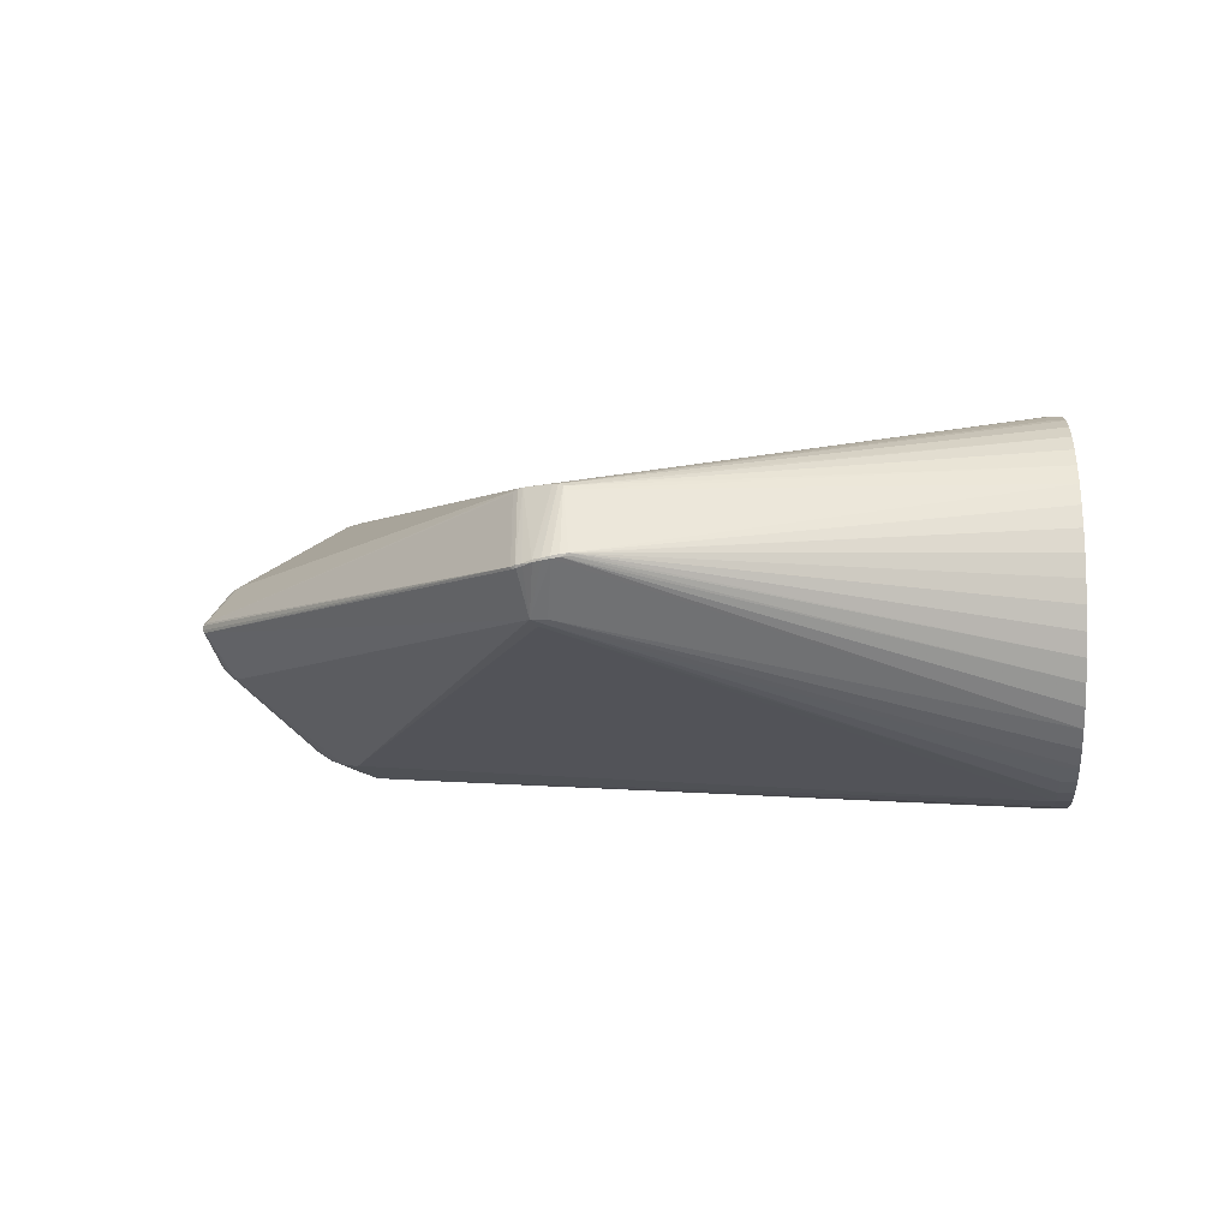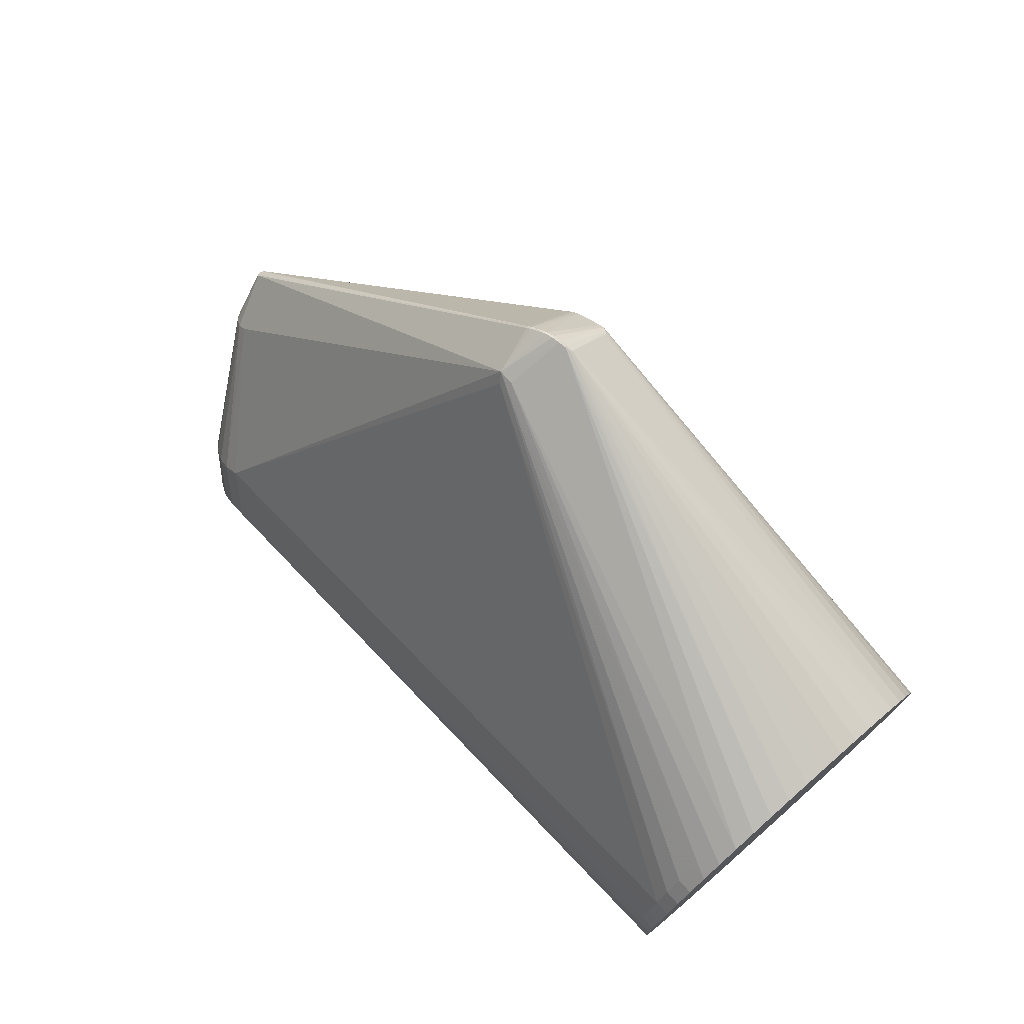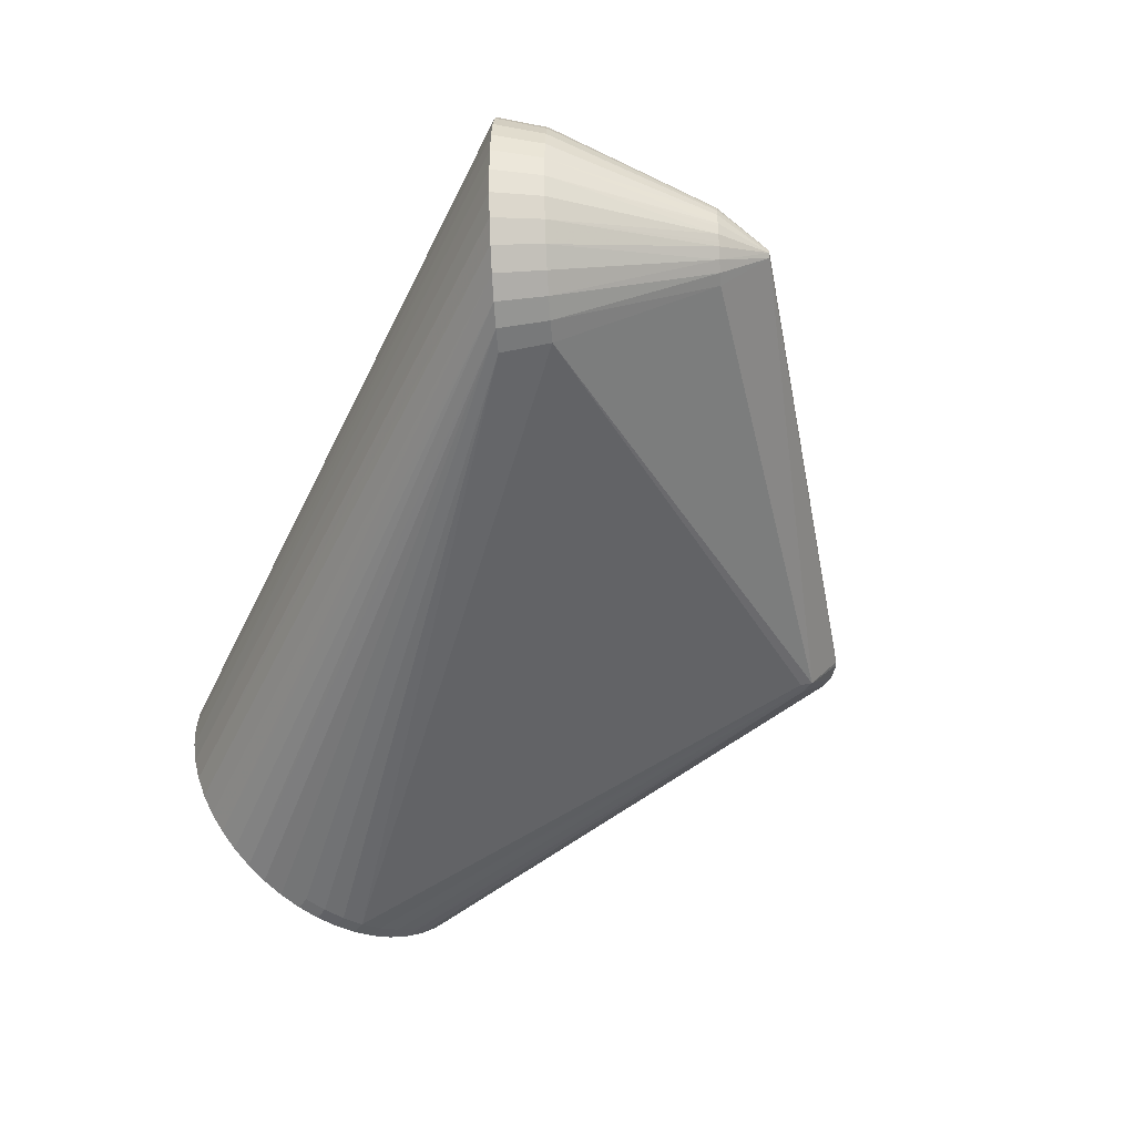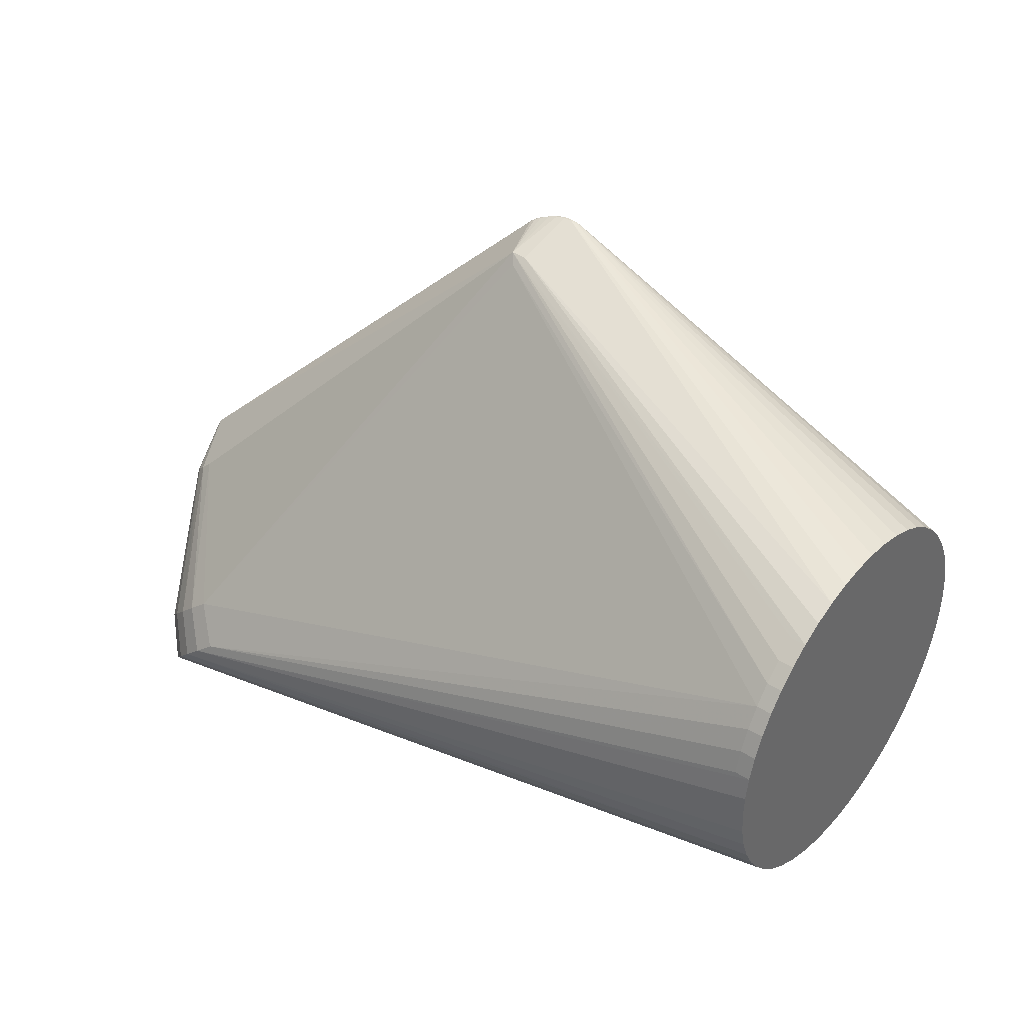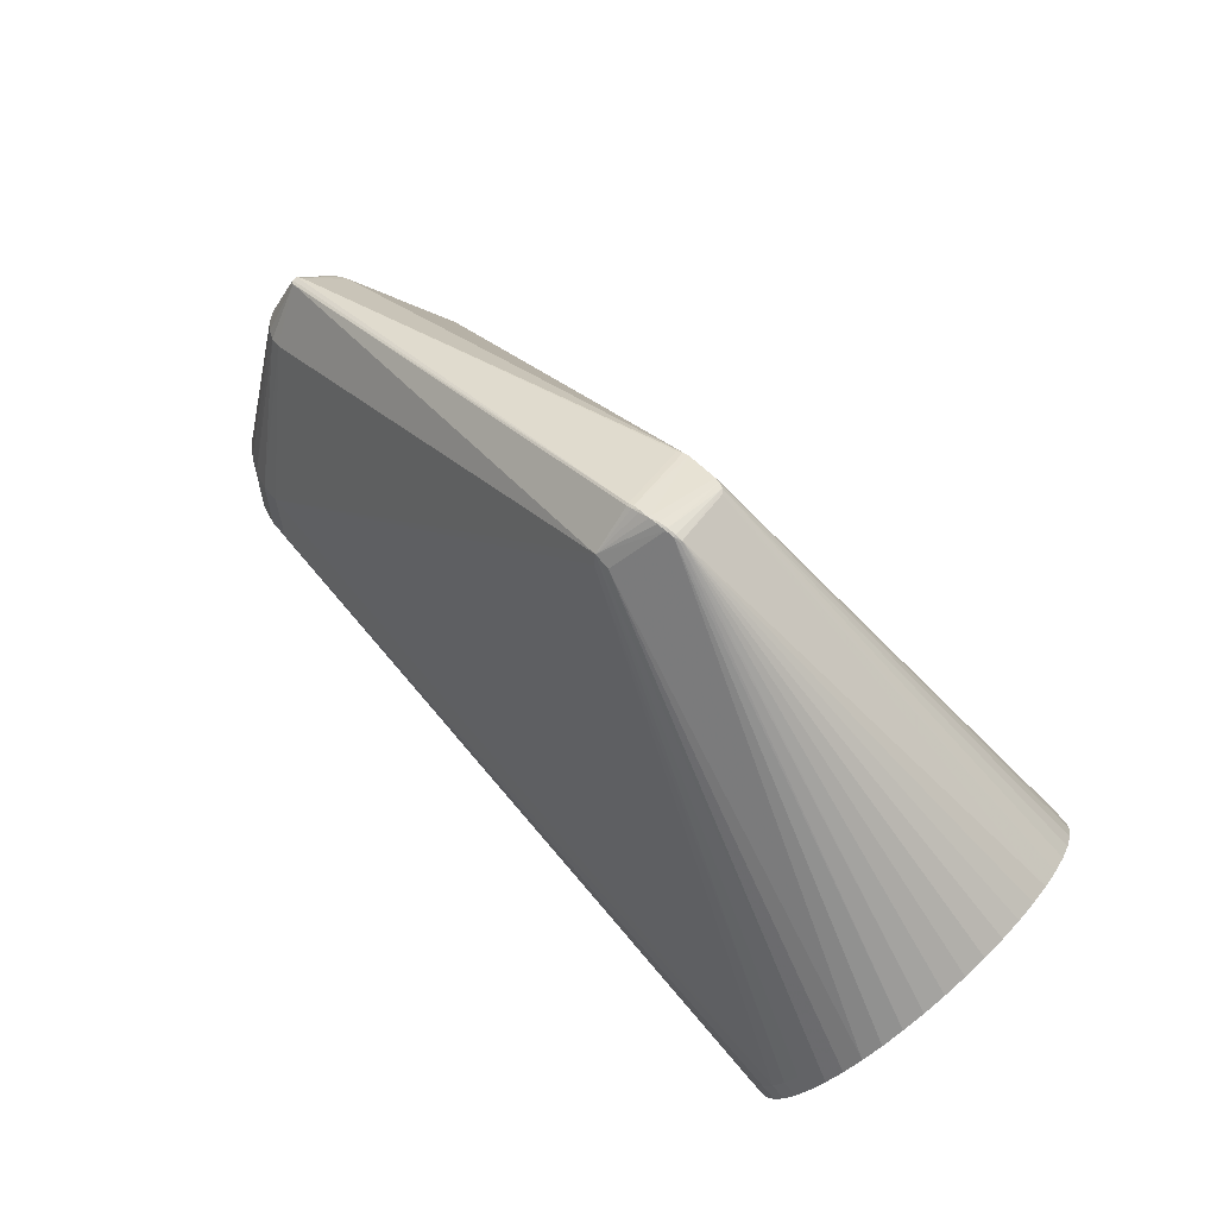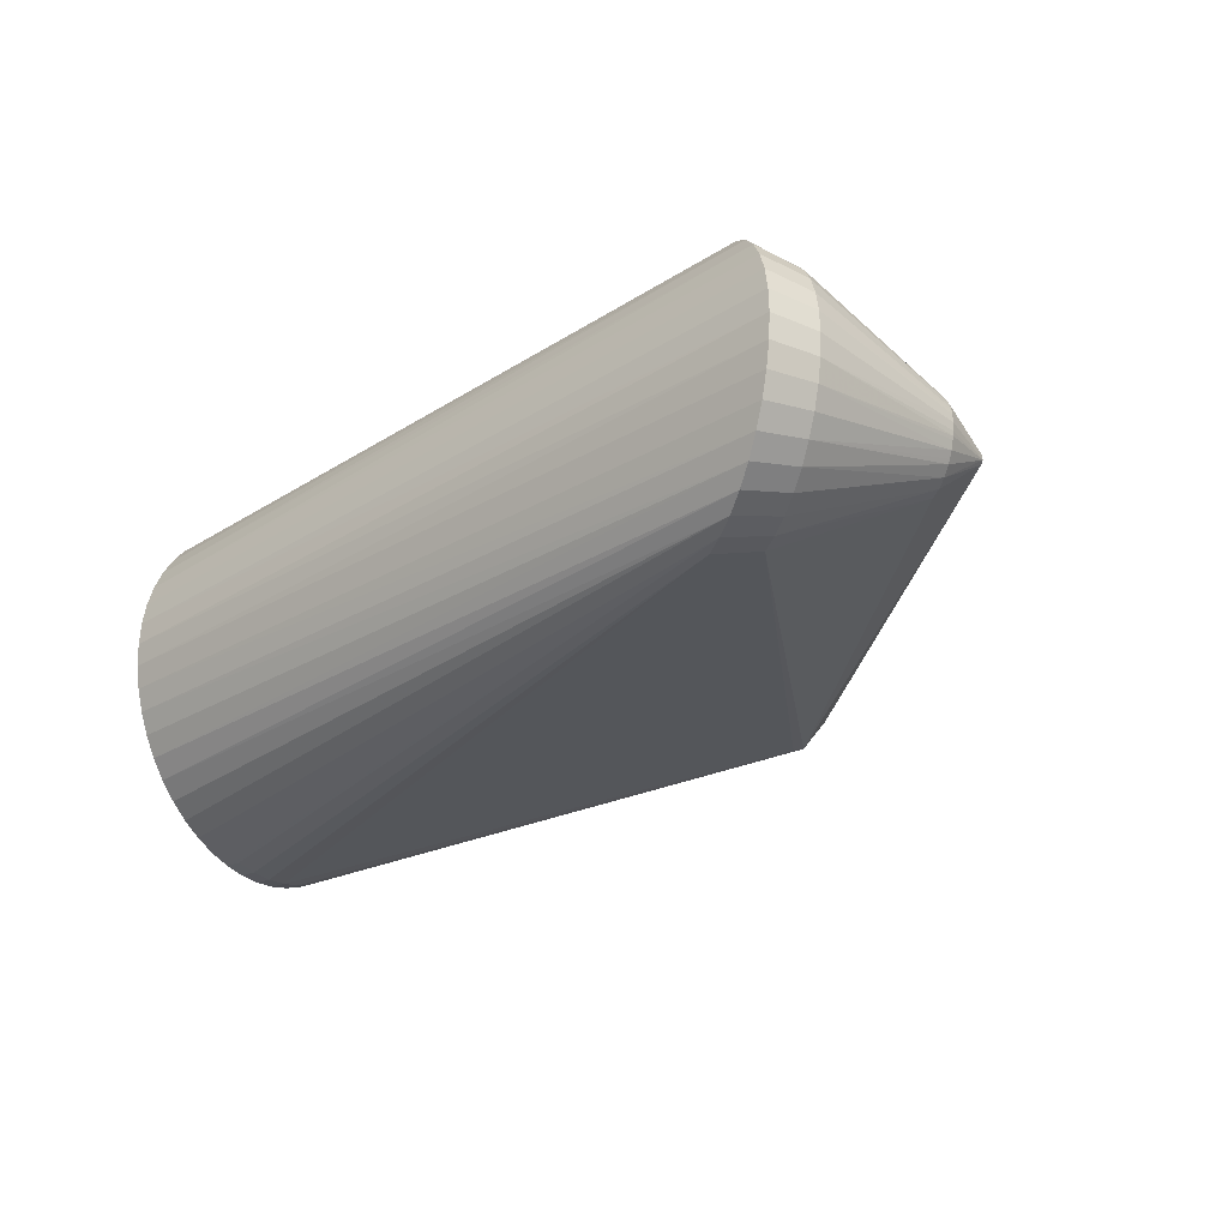
<metadata>
{"format":"obj","ext":"obj","renderer":"f3d","projection":"perspective","resolution":1024,"background":"white","views":[{"elev":-8.8,"azim":-158.7,"up":"+Z"},{"elev":51.1,"azim":-133.7,"up":"+Y"},{"elev":-50.5,"azim":71.8,"up":"+Z"},{"elev":11.9,"azim":-145.2,"up":"+Y"},{"elev":70.2,"azim":-134.0,"up":"+Y"},{"elev":-28.0,"azim":49.9,"up":"+Z"}]}
</metadata>
<code>
v -0.5765 0.08968 0.02155
v -0.5771 0.09139 -0.003945
v -0.5767 0.09004 -0.02947
v -0.5754 0.08564 -0.05461
v -0.5731 0.07827 -0.07898
v -0.57 0.06804 -0.1022
v -0.566 0.05511 -0.1239
v -0.5613 0.03969 -0.1437
v -0.5558 0.02201 -0.1613
v -0.5498 0.002366 -0.1765
v -0.5432 -0.01894 -0.189
v -0.5362 -0.04158 -0.1986
v -0.5289 -0.06518 -0.2052
v -0.5214 -0.08938 -0.2086
v -0.5138 -0.1138 -0.2088
v -0.5063 -0.138 -0.2058
v -0.499 -0.1617 -0.1996
v -0.4919 -0.1845 -0.1904
v -0.4852 -0.206 -0.1783
v -0.4791 -0.2258 -0.1634
v -0.4735 -0.2438 -0.1461
v -0.4686 -0.2595 -0.1265
v -0.4645 -0.2727 -0.105
v -0.4612 -0.2833 -0.08197
v -0.4587 -0.291 -0.05773
v -0.4572 -0.2957 -0.03266
v -0.4566 -0.2974 -0.007161
v -0.457 -0.2961 0.01836
v -0.4583 -0.2917 0.04351
v -0.4606 -0.2843 0.06788
v -0.4637 -0.2741 0.09109
v -0.4677 -0.2612 0.1128
v -0.4724 -0.2457 0.1326
v -0.4779 -0.2281 0.1502
v -0.4839 -0.2084 0.1654
v -0.4905 -0.1871 0.1779
v -0.4975 -0.1645 0.1875
v -0.5048 -0.1409 0.1941
v -0.5123 -0.1167 0.1975
v -0.5199 -0.09226 0.1977
v -0.5274 -0.06802 0.1947
v -0.5347 -0.04433 0.1885
v -0.5418 -0.02156 0.1793
v -0.5485 -7.516e-05 0.1672
v -0.5546 0.01978 0.1523
v -0.5602 0.03771 0.1349
v -0.5651 0.05341 0.1154
v -0.5692 0.06665 0.09391
v -0.5725 0.07721 0.07086
v -0.575 0.08492 0.04662
v -0.5338 0.007315 -0.1766
v -0.5272 -0.01399 -0.1891
v -0.5202 -0.03663 -0.1986
v -0.5129 -0.06023 -0.2052
v -0.5054 -0.08443 -0.2086
v -0.4979 -0.1088 -0.2088
v -0.4903 -0.1331 -0.2058
v -0.4888 -0.1359 0.194
v -0.4963 -0.1117 0.1974
v -0.5039 -0.08732 0.1976
v -0.5114 -0.06307 0.1946
v -0.5187 -0.03938 0.1885
v -0.5258 -0.01661 0.1793
v -0.1164 0.3473 -0.0611
v -0.1135 0.3605 -0.05661
v -0.1296 0.3552 -0.05657
v -0.1449 0.3563 0.06728
v -0.1493 0.3572 0.06286
v -0.1332 0.3537 0.07095
v -0.1393 0.3551 0.07006
v -0.08816 0.3432 0.06732
v -0.09361 0.3445 0.07029
v -0.09969 0.346 0.07139
v -0.109 0.3922 -0.01472
v -0.1083 0.3928 -0.01217
v -0.1143 0.3946 -0.014
v -0.1138 0.3951 -0.01121
v -0.1215 0.3962 -0.01291
v -0.121 0.397 -0.0109
v -0.1321 0.3983 -0.01049
v -0.1316 0.3981 -0.007811
v -0.1411 0.3985 -0.009373
v -0.1407 0.3989 -0.007138
v -0.1499 0.3971 -0.008139
v -0.1496 0.3977 -0.005532
v -0.1581 0.3946 -0.006549
v -0.1578 0.3952 -0.003927
v -0.1651 0.3908 -0.005232
v -0.1652 0.3917 -0.002938
v -0.1645 0.3912 -0.001465
v -0.1709 0.3871 -0.001408
v 0.2734 -0.135 -0.1525
v 0.2934 -0.08648 -0.1406
v 0.298 -0.1452 -0.1498
v 0.3158 -0.09573 -0.1381
v 0.3219 -0.1549 -0.1425
v 0.3377 -0.1047 -0.1314
v 0.3446 -0.1641 -0.1306
v 0.3585 -0.113 -0.1206
v 0.365 -0.1722 -0.1147
v 0.3772 -0.1205 -0.106
v 0.3824 -0.1789 -0.09532
v 0.3931 -0.1267 -0.08825
v 0.3929 0.05468 -0.03543
v 0.3964 -0.1842 -0.07323
v 0.4059 -0.1315 -0.06803
v 0.4067 -0.1879 -0.0489
v 0.4153 -0.1349 -0.04577
v 0.4009 0.05169 -0.01996
v 0.413 -0.1899 -0.02286
v 0.4211 -0.1367 -0.02193
v 0.403 0.05102 -0.01128
v 0.415 -0.1901 0.004259
v 0.4229 -0.1369 0.002897
v 0.4126 -0.1884 0.03128
v 0.4208 -0.1354 0.02765
v 0.4029 0.0515 0.006849
v 0.406 -0.1851 0.0571
v 0.4147 -0.1323 0.05128
v 0.4007 0.05263 0.01544
v 0.3954 -0.1801 0.08107
v 0.405 -0.1277 0.07321
v 0.3972 0.05428 0.02343
v 0.3811 -0.1737 0.1027
v 0.3919 -0.1219 0.09299
v 0.3924 0.05642 0.03063
v 0.3635 -0.1659 0.1214
v 0.3758 -0.1147 0.1101
v 0.3866 0.05901 0.03686
v 0.3428 -0.157 0.1366
v 0.3569 -0.1066 0.1241
v 0.3796 0.06201 0.04197
v 0.32 -0.1472 0.1477
v 0.336 -0.09764 0.1342
v 0.372 0.06527 0.04568
v 0.296 -0.1371 0.1542
v 0.314 -0.08836 0.1401
v 0.364 0.06864 0.04783
v 0.2714 -0.1269 0.156
v 0.2915 -0.07899 0.1418
v 0.3566 0.06957 -0.05494
v 0.3692 0.06439 -0.05288
v 0.3805 0.05982 -0.04749
v 0.3901 0.05604 -0.03928
v 0.3975 0.05323 -0.02874
v 0.4022 0.05157 -0.01637
v 0.4038 0.05123 -0.002677
v 0.402 0.0523 0.01096
v 0.3896 0.05797 0.03343
v 0.3769 0.1175 -0.009531
v 0.3809 0.1159 -0.006434
v 0.3804 0.1163 -0.001185
v 0.376 0.1182 0.0009671
f 65 84 82
f 93 141 95
f 65 141 93
f 6 35 48
f 7 8 6
f 66 84 65
f 66 8 84
f 9 8 66
f 137 73 140
f 150 141 65
f 65 74 150
f 97 94 95
f 65 53 52
f 53 11 52
f 12 11 53
f 64 53 65
f 65 93 64
f 70 43 63
f 4 5 3
f 3 5 6
f 6 48 3
f 47 45 46
f 10 66 65
f 9 66 10
f 11 12 10
f 10 8 9
f 25 24 102
f 23 24 21
f 56 94 57
f 21 18 20
f 137 140 139
f 139 140 73
f 73 61 139
f 83 70 81
f 108 111 107
f 94 97 96
f 96 98 21
f 21 20 96
f 115 113 114
f 124 31 30
f 72 138 153
f 153 71 72
f 72 73 137
f 137 138 72
f 72 77 73
f 114 111 147
f 95 94 92
f 92 93 95
f 92 94 56
f 56 55 92
f 53 64 54
f 54 64 93
f 93 92 54
f 54 92 55
f 40 61 41
f 61 42 41
f 36 48 35
f 35 133 36
f 44 42 43
f 44 70 45
f 43 70 44
f 45 47 44
f 44 47 48
f 46 45 67
f 45 70 67
f 67 47 46
f 62 42 61
f 62 70 63
f 50 3 48
f 50 48 49
f 50 1 2
f 2 3 50
f 34 133 35
f 34 130 133
f 33 130 34
f 65 52 51
f 51 10 65
f 51 52 11
f 11 10 51
f 21 98 22
f 22 23 21
f 60 61 40
f 60 139 61
f 73 77 79
f 79 81 73
f 75 71 153
f 77 72 75
f 75 72 71
f 75 150 74
f 141 150 142
f 150 143 142
f 142 143 97
f 95 141 142
f 142 97 95
f 144 101 143
f 105 25 102
f 105 107 25
f 110 113 27
f 110 107 111
f 114 113 110
f 110 111 114
f 25 107 26
f 26 110 27
f 107 110 26
f 26 35 6
f 24 25 26
f 19 20 18
f 19 96 20
f 19 18 94
f 94 96 19
f 100 101 102
f 102 24 100
f 24 23 100
f 100 22 98
f 23 22 100
f 98 96 99
f 99 96 97
f 99 100 98
f 101 100 99
f 97 143 99
f 143 101 99
f 102 101 103
f 101 144 103
f 28 115 118
f 27 113 28
f 113 115 28
f 124 125 127
f 127 125 128
f 127 31 124
f 121 125 124
f 124 30 121
f 129 125 126
f 128 125 129
f 153 138 135
f 135 132 153
f 135 138 137
f 128 129 131
f 131 129 132
f 133 130 131
f 131 127 128
f 130 127 131
f 112 147 111
f 16 57 94
f 13 54 55
f 13 12 53
f 53 54 13
f 42 44 38
f 48 36 38
f 38 44 48
f 40 41 38
f 38 41 42
f 38 39 40
f 48 47 68
f 47 67 68
f 85 70 83
f 85 67 70
f 85 87 67
f 84 87 85
f 83 82 85
f 85 82 84
f 69 61 73
f 69 62 61
f 70 62 69
f 73 81 69
f 69 81 70
f 76 79 77
f 76 75 74
f 77 75 76
f 76 74 65
f 79 76 78
f 78 76 65
f 83 81 80
f 81 79 80
f 80 82 83
f 79 78 80
f 65 82 80
f 80 78 65
f 109 108 145
f 29 30 35
f 35 26 29
f 29 26 27
f 27 28 29
f 29 28 118
f 118 121 29
f 29 121 30
f 106 105 102
f 102 103 106
f 108 107 106
f 107 105 106
f 106 145 108
f 103 145 106
f 32 130 33
f 32 127 130
f 31 127 32
f 32 30 31
f 35 30 32
f 32 34 35
f 33 34 32
f 126 125 122
f 119 120 122
f 125 121 122
f 122 121 118
f 118 119 122
f 114 147 116
f 116 147 117
f 116 115 114
f 118 115 116
f 116 119 118
f 149 129 126
f 132 135 134
f 134 131 132
f 134 135 137
f 133 131 134
f 146 111 108
f 146 112 111
f 146 108 109
f 147 112 151
f 112 146 151
f 150 75 151
f 151 145 144
f 109 145 151
f 151 146 109
f 151 143 150
f 151 144 143
f 94 18 17
f 17 16 94
f 14 13 55
f 56 15 14
f 14 55 56
f 15 16 14
f 14 10 12
f 12 13 14
f 16 17 14
f 14 17 18
f 8 10 14
f 6 8 14
f 14 26 6
f 24 26 14
f 21 24 14
f 14 18 21
f 139 60 59
f 39 38 59
f 59 60 40
f 40 39 59
f 37 38 36
f 90 68 67
f 67 87 90
f 86 7 6
f 86 87 84
f 84 8 86
f 8 7 86
f 104 103 144
f 144 145 104
f 104 145 103
f 148 120 119
f 148 116 117
f 119 116 148
f 126 122 123
f 123 122 120
f 117 147 152
f 147 151 152
f 152 148 117
f 120 148 152
f 152 123 120
f 126 123 152
f 152 149 126
f 152 75 153
f 152 151 75
f 129 149 152
f 153 132 152
f 132 129 152
f 139 59 136
f 38 37 136
f 137 139 136
f 136 36 133
f 136 37 36
f 136 134 137
f 133 134 136
f 48 68 91
f 68 90 91
f 49 48 91
f 91 50 49
f 6 5 88
f 88 86 6
f 58 59 38
f 38 136 58
f 58 136 59
f 1 50 89
f 50 91 89
f 2 1 89
f 89 3 2
f 4 3 89
f 89 91 90
f 89 5 4
f 89 88 5
f 89 90 87
f 87 86 89
f 86 88 89
f 43 42 62
f 63 43 62
f 16 15 56
f 56 57 16

</code>
